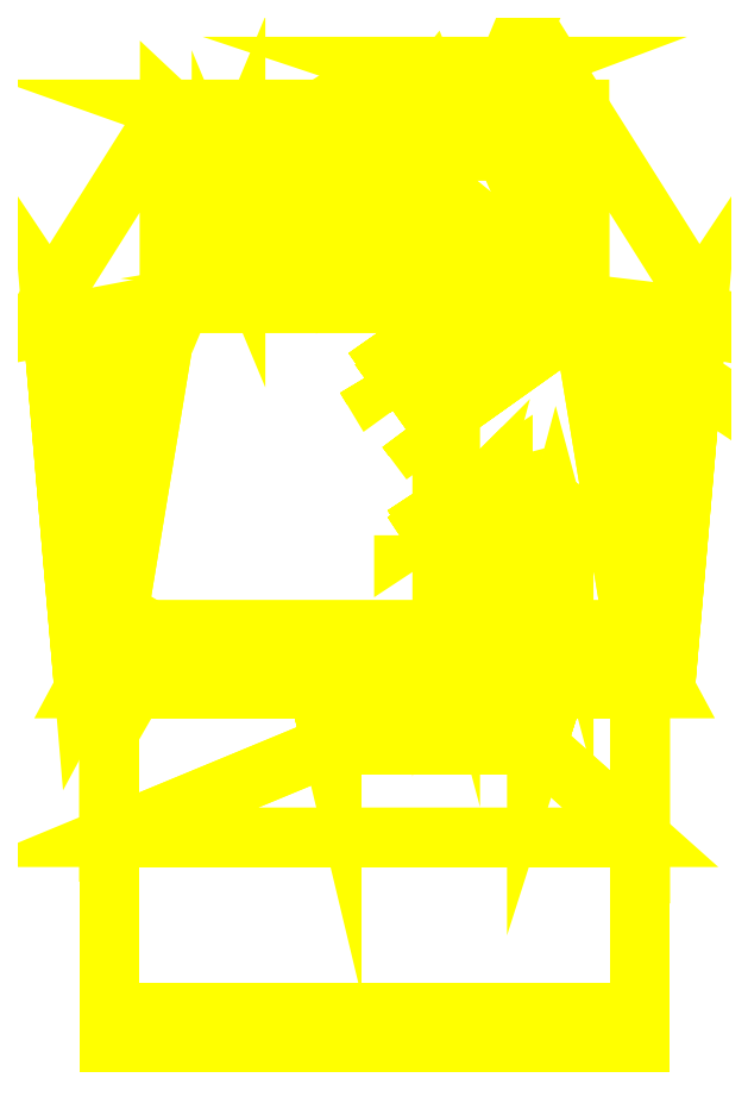
<metadata>
{"format":"dxf","ext":"dxf","renderer":"ezdxf+matplotlib","layout":"modelspace","background":"white","min_lineweight":24,"dpi":150}
</metadata>
<code>
0
SECTION
2
ENTITIES
0
3DFACE
8
TURRET
10
-0.91
20
1.67
30
1.3
11
-1.44
21
0.83
31
1.3
12
-1.22
22
0.5
32
2.32
13
-0.91
23
0.81
33
2.33
0
3DFACE
8
TURRET
10
1.22
20
0.5
30
2.32
11
1.44
21
0.83
31
1.3
12
0.91
22
1.67
32
1.3
13
0.91
23
0.81
33
2.33
0
3DFACE
8
TURRET
10
0.91
20
0.81
30
2.33
11
1.15
21
-0.64
31
2.43
12
1.22
22
0.5
32
2.32
13
0.91
23
0.81
33
2.33
0
3DFACE
8
TURRET
10
-1.15
20
-0.64
30
2.43
11
-1.29
21
-0.9
31
1.97
12
1.29
22
-0.9
32
1.97
13
1.15
23
-0.64
33
2.43
0
3DFACE
8
TURRET
10
1.15
20
-0.64
30
2.43
11
0.91
21
0.81
31
2.33
12
-0.91
22
0.81
32
2.33
13
-1.15
23
-0.64
33
2.43
0
3DFACE
8
TURRET
10
-1.22
20
0.5
30
2.32
11
-1.44
21
0.83
31
1.3
12
-1.29
22
-0.9
32
1.97
13
-1.15
23
-0.64
33
2.43
0
3DFACE
8
TURRET
10
1.29
20
-0.9
30
1.97
11
1.44
21
0.83
31
1.3
12
1.22
22
0.5
32
2.32
13
1.15
23
-0.64
33
2.43
0
3DFACE
8
TURRET
10
1.29
20
-0.9
30
1.3
11
1.44
21
0.83
31
1.3
12
1.29
22
-0.9
32
1.97
13
1.29
23
-0.9
33
1.97
0
3DFACE
8
TURRET
10
-1.29
20
-0.9
30
1.97
11
-1.44
21
0.83
31
1.3
12
-1.29
22
-0.9
32
1.3
13
-1.29
23
-0.9
33
1.97
0
3DFACE
8
TURRET
10
-1.29
20
-0.9
30
1.97
11
-0.25
21
-0.9
31
1.91
12
0.8
22
-0.9
32
1.91
13
1.29
23
-0.9
33
1.97
0
3DFACE
8
TURRET
10
-1.18
20
-0.9
30
1.3
11
-1.18
21
-2.47
31
1.3
12
-1.18
22
-1.56
32
1.8
13
-1.18
23
-0.9
33
1.8
0
3DFACE
8
TURRET
10
1.18
20
-1.56
30
1.8
11
1.18
21
-2.47
31
1.3
12
1.18
22
-0.9
32
1.3
13
1.18
23
-0.9
33
1.8
0
3DFACE
8
TURRET
10
-0.19
20
-1.15
30
1.8
11
-1.18
21
-1.56
31
1.8
12
1.18
22
-1.56
32
1.8
13
0.72
23
-1.15
33
1.8
0
3DFACE
8
TURRET
10
-1.18
20
-1.56
30
1.8
11
-1.18
21
-2.34
31
1.68
12
1.18
22
-2.34
32
1.68
13
1.18
23
-1.56
33
1.8
0
3DFACE
8
TURRET
10
-1.18
20
-2.47
30
1.3
11
-1.18
21
-2.47
31
1.52
12
-1.18
22
-2.34
32
1.68
13
-1.18
23
-1.56
33
1.8
0
3DFACE
8
TURRET
10
1.18
20
-2.34
30
1.68
11
1.18
21
-2.47
31
1.52
12
1.18
22
-2.47
32
1.3
13
1.18
23
-1.56
33
1.8
0
3DFACE
8
TURRET
10
-1.18
20
-2.34
30
1.68
11
-1.18
21
-2.47
31
1.52
12
1.18
22
-2.47
32
1.52
13
1.18
23
-2.34
33
1.68
0
3DFACE
8
TURRET
10
1.18
20
-2.47
30
1.3
11
1.18
21
-2.47
31
1.52
12
-1.18
22
-2.47
32
1.52
13
-1.18
23
-2.47
33
1.3
0
3DFACE
8
TURRET
10
-1.29
20
-0.9
30
1.97
11
-1.29
21
-0.9
31
1.3
12
-1.18
22
-0.9
32
1.3
13
-1.18
23
-0.9
33
1.8
0
3DFACE
8
TURRET
10
1.18
20
-0.9
30
1.8
11
1.18
21
-0.9
31
1.3
12
1.29
22
-0.9
32
1.3
13
1.29
23
-0.9
33
1.97
0
3DFACE
8
TURRET
10
1.03
20
-2.47
30
1.26
11
1.18
21
-2.47
31
1.3
12
-1.18
22
-2.47
32
1.3
13
-1.03
23
-2.47
33
1.26
0
3DFACE
8
TURRET
10
-1.22
20
0.5
30
2.32
11
-1.15
21
-0.64
31
2.43
12
-0.91
22
0.81
32
2.33
13
-1.22
23
0.5
33
2.32
0
3DFACE
8
TURRET
10
0.13
20
-0.22
30
2.401
11
0.13
21
-0.22
31
2.453
12
0.57
22
0.07
32
2.43
13
0.57
23
0.07
33
2.381
0
3DFACE
8
TURRET
10
0.57
20
0.04
30
2.383
11
0.57
21
0.04
31
2.43
12
0.13
22
-0.25
32
2.453
13
0.13
23
-0.25
33
2.403
0
3DFACE
8
TURRET
10
0.13
20
-0.25
30
2.403
11
0.13
21
-0.25
31
2.453
12
0.13
22
-0.22
32
2.453
13
0.13
23
-0.22
33
2.401
0
3DFACE
8
TURRET
10
0.13
20
-0.22
30
2.453
11
0.13
21
-0.25
31
2.453
12
0.57
22
0.04
32
2.43
13
0.57
23
0.07
33
2.43
0
3DFACE
8
TURRET
10
1.01
20
-0.22
30
2.453
11
1.01
21
-0.22
31
2.401
12
0.57
22
0.07
32
2.381
13
0.57
23
0.07
33
2.43
0
3DFACE
8
TURRET
10
0.57
20
0.07
30
2.43
11
0.57
21
0.04
31
2.43
12
1.01
22
-0.25
32
2.453
13
1.01
23
-0.22
33
2.453
0
3DFACE
8
TURRET
10
0.57
20
0.04
30
2.43
11
0.57
21
0.04
31
2.383
12
1.01
22
-0.25
32
2.403
13
1.01
23
-0.25
33
2.453
0
3DFACE
8
TURRET
10
1.01
20
-0.25
30
2.453
11
1.01
21
-0.25
31
2.403
12
1.01
22
-0.22
32
2.401
13
1.01
23
-0.22
33
2.453
0
3DFACE
8
TURRET
10
0.57
20
-0.5586
30
2.444
11
0.435
21
-0.5225
31
2.442
12
0.435
22
-0.5239
32
2.422
13
0.57
23
-0.56
33
2.424
0
3DFACE
8
TURRET
10
0.435
20
-0.5225
30
2.442
11
0.3362
21
-0.4239
31
2.435
12
0.3362
22
-0.4253
32
2.415
13
0.435
23
-0.5239
33
2.422
0
3DFACE
8
TURRET
10
0.3362
20
-0.4239
30
2.435
11
0.3
21
-0.2893
31
2.426
12
0.3
22
-0.2906
32
2.406
13
0.3362
23
-0.4253
33
2.415
0
3DFACE
8
TURRET
10
0.3
20
-0.2893
30
2.426
11
0.3362
21
-0.1546
31
2.417
12
0.3362
22
-0.156
32
2.397
13
0.3
23
-0.2906
33
2.406
0
3DFACE
8
TURRET
10
0.3362
20
-0.1546
30
2.417
11
0.435
21
-0.05599
31
2.41
12
0.435
22
-0.05737
32
2.39
13
0.3362
23
-0.156
33
2.397
0
3DFACE
8
TURRET
10
0.435
20
-0.05599
30
2.41
11
0.57
21
-0.0199
31
2.407
12
0.57
22
-0.02128
32
2.387
13
0.435
23
-0.05737
33
2.39
0
3DFACE
8
TURRET
10
0.57
20
-0.0199
30
2.407
11
0.705
21
-0.05599
31
2.41
12
0.705
22
-0.05737
32
2.39
13
0.57
23
-0.02128
33
2.387
0
3DFACE
8
TURRET
10
0.705
20
-0.05599
30
2.41
11
0.8038
21
-0.1546
31
2.417
12
0.8038
22
-0.156
32
2.397
13
0.705
23
-0.05737
33
2.39
0
3DFACE
8
TURRET
10
0.8038
20
-0.1546
30
2.417
11
0.84
21
-0.2893
31
2.426
12
0.84
22
-0.2906
32
2.406
13
0.8038
23
-0.156
33
2.397
0
3DFACE
8
TURRET
10
0.84
20
-0.2893
30
2.426
11
0.8038
21
-0.4239
31
2.435
12
0.8038
22
-0.4253
32
2.415
13
0.84
23
-0.2906
33
2.406
0
3DFACE
8
TURRET
10
0.8038
20
-0.4239
30
2.435
11
0.705
21
-0.5225
31
2.442
12
0.705
22
-0.5239
32
2.422
13
0.8038
23
-0.4253
33
2.415
0
3DFACE
8
TURRET
10
0.705
20
-0.5225
30
2.442
11
0.57
21
-0.5586
31
2.444
12
0.57
22
-0.56
32
2.424
13
0.705
23
-0.5239
33
2.422
0
3DFACE
8
TURRET
10
0.3362
20
-0.4239
30
2.435
11
0.435
21
-0.05599
31
2.41
12
0.3362
22
-0.1546
32
2.417
13
0.3
23
-0.2893
33
2.426
0
3DFACE
8
TURRET
10
0.435
20
-0.5225
30
2.442
11
0.57
21
-0.0199
31
2.407
12
0.435
22
-0.05599
32
2.41
13
0.3362
23
-0.4239
33
2.435
0
3DFACE
8
TURRET
10
0.57
20
-0.5586
30
2.444
11
0.705
21
-0.05599
31
2.41
12
0.57
22
-0.0199
32
2.407
13
0.435
23
-0.5225
33
2.442
0
3DFACE
8
TURRET
10
0.705
20
-0.5225
30
2.442
11
0.8038
21
-0.1546
31
2.417
12
0.705
22
-0.05599
32
2.41
13
0.57
23
-0.5586
33
2.444
0
3DFACE
8
TURRET
10
0.8038
20
-0.4239
30
2.435
11
0.84
21
-0.2893
31
2.426
12
0.8038
22
-0.1546
32
2.417
13
0.705
23
-0.5225
33
2.442
0
3DFACE
8
TURRET
10
-0.04
20
0.48
30
2.353
11
-0.04
21
0.48
31
2.38
12
0.43
22
0.81
32
2.36
13
0.43
23
0.81
33
2.33
0
3DFACE
8
TURRET
10
0.46
20
0.77
30
2.333
11
0.46
21
0.77
31
2.36
12
-0.01
22
0.43
32
2.38
13
-0.01
23
0.43
33
2.356
0
3DFACE
8
TURRET
10
-0.04
20
0.48
30
2.38
11
-0.01
21
0.43
31
2.38
12
0.46
22
0.77
32
2.36
13
0.43
23
0.81
33
2.36
0
3DFACE
8
TURRET
10
-0.04
20
0.48
30
2.353
11
-0.01
21
0.43
31
2.356
12
-0.01
22
0.43
32
2.38
13
-0.04
23
0.48
33
2.38
0
3DFACE
8
TURRET
10
0.43
20
0.81
30
2.33
11
0.43
21
0.81
31
2.36
12
0.46
22
0.77
32
2.36
13
0.46
23
0.77
33
2.333
0
3DFACE
8
TURRET
10
0.73
20
0.67
30
2.34
11
0.73
21
0.67
31
2.37
12
0.76
22
0.63
32
2.37
13
0.76
23
0.63
33
2.342
0
3DFACE
8
TURRET
10
0.14
20
0.25
30
2.369
11
0.17
21
0.21
31
2.371
12
0.17
22
0.21
32
2.399
13
0.14
23
0.25
33
2.399
0
3DFACE
8
TURRET
10
0.14
20
0.25
30
2.369
11
0.14
21
0.25
31
2.399
12
0.73
22
0.67
32
2.37
13
0.73
23
0.67
33
2.34
0
3DFACE
8
TURRET
10
0.76
20
0.63
30
2.342
11
0.76
21
0.63
31
2.37
12
0.17
22
0.21
32
2.399
13
0.17
23
0.21
33
2.371
0
3DFACE
8
TURRET
10
0.14
20
0.25
30
2.399
11
0.17
21
0.21
31
2.399
12
0.76
22
0.63
32
2.37
13
0.73
23
0.67
33
2.37
0
3DFACE
8
TURRET
10
0.05
20
1.86
30
1.283
11
0.05
21
1.67
31
1.3
12
0.14
22
1.486
32
1.52
13
0.14
23
1.83
33
1.52
0
3DFACE
8
TURRET
10
0.58
20
1.486
30
1.52
11
0.66
21
1.67
31
1.3
12
0.66
22
1.86
32
1.283
13
0.58
23
1.83
33
1.52
0
3DFACE
8
TURRET
10
0.14
20
1.83
30
1.52
11
0.25
21
1.76
31
1.52
12
0.49
22
1.76
32
1.52
13
0.58
23
1.83
33
1.52
0
3DFACE
8
TURRET
10
0.58
20
1.83
30
1.52
11
0.66
21
1.86
31
1.283
12
0.05
22
1.86
32
1.283
13
0.14
23
1.83
33
1.52
0
3DFACE
8
TURRET
10
-0.617
20
1.395
30
1.63
11
-0.91
21
1.67
31
1.3
12
-0.91
22
0.81
32
2.33
13
-0.68
23
1.244
33
1.81
0
3DFACE
8
TURRET
10
0.91
20
0.81
30
2.33
11
0.91
21
1.67
31
1.3
12
0.66
22
1.67
32
1.3
13
0.58
23
1.486
33
1.52
0
3DFACE
8
TURRET
10
0.46
20
1.6
30
1.59
11
0.53
21
1.6
31
1.52
12
0.53
22
1.71
32
1.52
13
0.46
23
1.71
33
1.59
0
3DFACE
8
TURRET
10
0.46
20
1.71
30
1.59
11
0.49
21
1.76
31
1.52
12
0.25
22
1.76
32
1.52
13
0.27
23
1.71
33
1.59
0
3DFACE
8
TURRET
10
0.21
20
1.71
30
1.52
11
0.21
21
1.6
31
1.52
12
0.27
22
1.6
32
1.59
13
0.27
23
1.71
33
1.59
0
3DFACE
8
TURRET
10
0.27
20
1.71
30
1.59
11
0.27
21
1.6
31
1.59
12
0.46
22
1.6
32
1.59
13
0.46
23
1.71
33
1.59
0
3DFACE
8
TURRET
10
0.27
20
1.6
30
1.59
11
0.27
21
1.54
31
1.52
12
0.46
22
1.54
32
1.52
13
0.46
23
1.6
33
1.59
0
3DFACE
8
TURRET
10
0.27
20
1.71
30
1.59
11
0.25
21
1.76
31
1.52
12
0.21
22
1.71
32
1.52
13
0.27
23
1.71
33
1.59
0
3DFACE
8
TURRET
10
0.27
20
1.54
30
1.52
11
0.27
21
1.6
31
1.59
12
0.21
22
1.6
32
1.52
13
0.27
23
1.54
33
1.52
0
3DFACE
8
TURRET
10
0.53
20
1.71
30
1.52
11
0.49
21
1.76
31
1.52
12
0.46
22
1.71
32
1.59
13
0.53
23
1.71
33
1.52
0
3DFACE
8
TURRET
10
0.46
20
1.54
30
1.52
11
0.53
21
1.6
31
1.52
12
0.46
22
1.6
32
1.59
13
0.46
23
1.54
33
1.52
0
3DFACE
8
TURRET
10
0.14
20
1.83
30
1.52
11
0.14
21
1.83
31
1.52
12
0.21
22
1.71
32
1.52
13
0.25
23
1.76
33
1.52
0
3DFACE
8
TURRET
10
0.14
20
1.83
30
1.52
11
0.14
21
1.486
31
1.52
12
0.21
22
1.6
32
1.52
13
0.21
23
1.71
33
1.52
0
3DFACE
8
TURRET
10
0.21
20
1.6
30
1.52
11
0.21
21
1.6
31
1.52
12
0.14
22
1.486
32
1.52
13
0.27
23
1.54
33
1.52
0
3DFACE
8
TURRET
10
0.27
20
1.54
30
1.52
11
0.14
21
1.486
31
1.52
12
0.58
22
1.486
32
1.52
13
0.46
23
1.54
33
1.52
0
3DFACE
8
TURRET
10
0.53
20
1.6
30
1.52
11
0.53
21
1.6
31
1.52
12
0.46
22
1.54
32
1.52
13
0.58
23
1.486
33
1.52
0
3DFACE
8
TURRET
10
0.53
20
1.6
30
1.52
11
0.58
21
1.486
31
1.52
12
0.58
22
1.83
32
1.52
13
0.53
23
1.71
33
1.52
0
3DFACE
8
TURRET
10
0.49
20
1.76
30
1.52
11
0.49
21
1.76
31
1.52
12
0.53
22
1.71
32
1.52
13
0.58
23
1.83
33
1.52
0
3DFACE
8
TURRET
10
-0.91
20
1.67
30
1.3
11
-0.91
21
1.67
31
1.3
12
-0.617
22
1.395
32
1.63
13
-0.445
23
1.505
33
1.498
0
3DFACE
8
TURRET
10
0.05
20
1.67
30
1.3
11
-0.91
21
1.67
31
1.3
12
-0.445
22
1.505
32
1.498
13
-0.21
23
1.545
33
1.449
0
3DFACE
8
TURRET
10
0.05
20
1.67
30
1.3
11
-0.21
21
1.545
31
1.449
12
0.025
22
1.505
32
1.498
13
0.025
23
1.505
33
1.498
0
3DFACE
8
TURRET
10
0.05
20
1.67
30
1.3
11
0.025
21
1.505
31
1.498
12
0.14
22
1.486
32
1.52
13
0.14
23
1.486
33
1.52
0
3DFACE
8
TURRET
10
0.14
20
1.486
30
1.52
11
0.025
21
1.505
31
1.498
12
0.197
22
1.395
32
1.63
13
0.197
23
1.395
33
1.63
0
3DFACE
8
TURRET
10
0.14
20
1.486
30
1.52
11
0.197
21
1.395
31
1.63
12
0.91
22
0.81
32
2.33
13
0.58
23
1.486
33
1.52
0
3DFACE
8
TURRET
10
0.197
20
1.395
30
1.63
11
0.26
21
1.244
31
1.81
12
0.91
22
0.81
32
2.33
13
0.91
23
0.81
33
2.33
0
3DFACE
8
TURRET
10
0.26
20
1.244
30
1.81
11
0.197
21
1.094
31
1.99
12
0.91
22
0.81
32
2.33
13
0.91
23
0.81
33
2.33
0
3DFACE
8
TURRET
10
0.197
20
1.094
30
1.99
11
0.025
21
0.9833
31
2.122
12
0.91
22
0.81
32
2.33
13
0.91
23
0.81
33
2.33
0
3DFACE
8
TURRET
10
0.025
20
0.9833
30
2.122
11
-0.21
21
0.9429
31
2.171
12
0.91
22
0.81
32
2.33
13
0.91
23
0.81
33
2.33
0
3DFACE
8
TURRET
10
-0.21
20
0.9429
30
2.171
11
-0.91
21
0.81
31
2.33
12
0.91
22
0.81
32
2.33
13
0.91
23
0.81
33
2.33
0
3DFACE
8
TURRET
10
-0.445
20
0.9833
30
2.122
11
-0.91
21
0.81
31
2.33
12
-0.21
22
0.9429
32
2.171
13
-0.21
23
0.9429
33
2.171
0
3DFACE
8
TURRET
10
-0.617
20
1.094
30
1.99
11
-0.91
21
0.81
31
2.33
12
-0.445
22
0.9833
32
2.122
13
-0.445
23
0.9833
33
2.122
0
3DFACE
8
TURRET
10
-0.68
20
1.244
30
1.81
11
-0.91
21
0.81
31
2.33
12
-0.617
22
1.094
32
1.99
13
-0.617
23
1.094
33
1.99
0
3DFACE
8
TURRET
10
0.26
20
1.275
30
1.836
11
0.197
21
1.124
31
2.016
12
0.197
22
1.094
32
1.99
13
0.26
23
1.244
33
1.81
0
3DFACE
8
TURRET
10
0.197
20
1.124
30
2.016
11
0.025
21
1.014
31
2.148
12
0.025
22
0.9833
32
2.122
13
0.197
23
1.094
33
1.99
0
3DFACE
8
TURRET
10
0.025
20
1.014
30
2.148
11
-0.21
21
0.9736
31
2.196
12
-0.21
22
0.9429
32
2.171
13
0.025
23
0.9833
33
2.122
0
3DFACE
8
TURRET
10
-0.21
20
0.9736
30
2.196
11
-0.445
21
1.014
31
2.148
12
-0.445
22
0.9833
32
2.122
13
-0.21
23
0.9429
33
2.171
0
3DFACE
8
TURRET
10
-0.445
20
1.014
30
2.148
11
-0.617
21
1.124
31
2.016
12
-0.617
22
1.094
32
1.99
13
-0.445
23
0.9833
33
2.122
0
3DFACE
8
TURRET
10
-0.617
20
1.124
30
2.016
11
-0.68
21
1.275
31
1.836
12
-0.68
22
1.244
32
1.81
13
-0.617
23
1.094
33
1.99
0
3DFACE
8
TURRET
10
-0.68
20
1.275
30
1.836
11
-0.617
21
1.425
31
1.655
12
-0.617
22
1.395
32
1.63
13
-0.68
23
1.244
33
1.81
0
3DFACE
8
TURRET
10
-0.617
20
1.425
30
1.655
11
-0.445
21
1.536
31
1.523
12
-0.445
22
1.505
32
1.498
13
-0.617
23
1.395
33
1.63
0
3DFACE
8
TURRET
10
-0.445
20
1.536
30
1.523
11
-0.21
21
1.576
31
1.475
12
-0.21
22
1.545
32
1.449
13
-0.445
23
1.505
33
1.498
0
3DFACE
8
TURRET
10
-0.21
20
1.576
30
1.475
11
0.025
21
1.536
31
1.523
12
0.025
22
1.505
32
1.498
13
-0.21
23
1.545
33
1.449
0
3DFACE
8
TURRET
10
0.025
20
1.536
30
1.523
11
0.197
21
1.425
31
1.655
12
0.197
22
1.395
32
1.63
13
0.025
23
1.505
33
1.498
0
3DFACE
8
TURRET
10
0.197
20
1.425
30
1.655
11
0.26
21
1.275
31
1.836
12
0.26
22
1.244
32
1.81
13
0.197
23
1.395
33
1.63
0
3DFACE
8
TURRET
10
-0.617
20
1.124
30
2.016
11
-0.445
21
1.536
31
1.523
12
-0.617
22
1.425
32
1.655
13
-0.68
23
1.275
33
1.836
0
3DFACE
8
TURRET
10
-0.445
20
1.014
30
2.148
11
-0.21
21
1.576
31
1.475
12
-0.445
22
1.536
32
1.523
13
-0.617
23
1.124
33
2.016
0
3DFACE
8
TURRET
10
-0.21
20
0.9736
30
2.196
11
0.025
21
1.536
31
1.523
12
-0.21
22
1.576
32
1.475
13
-0.445
23
1.014
33
2.148
0
3DFACE
8
TURRET
10
0.025
20
1.014
30
2.148
11
0.197
21
1.425
31
1.655
12
0.025
22
1.536
32
1.523
13
-0.21
23
0.9736
33
2.196
0
3DFACE
8
TURRET
10
0.197
20
1.124
30
2.016
11
0.26
21
1.275
31
1.836
12
0.197
22
1.425
32
1.655
13
0.025
23
1.014
33
2.148
0
3DFACE
8
TURRET
10
-0.93
20
-0.68
30
2.44
11
-0.945
21
-0.6713
31
2.44
12
-0.9425
22
-0.6757
32
2.94
13
-0.935
23
-0.68
33
2.94
0
3DFACE
8
TURRET
10
-0.945
20
-0.6713
30
2.44
11
-0.945
21
-0.6887
31
2.44
12
-0.9425
22
-0.6843
32
2.94
13
-0.9425
23
-0.6757
33
2.94
0
3DFACE
8
TURRET
10
-0.945
20
-0.6887
30
2.44
11
-0.93
21
-0.68
31
2.44
12
-0.935
22
-0.68
32
2.94
13
-0.9425
23
-0.6843
33
2.94
0
3DFACE
8
TURRET
10
-0.91
20
-0.68
30
2.35
11
-0.925
21
-0.654
31
2.4
12
-0.925
22
-0.654
32
2.44
13
-0.91
23
-0.68
33
2.44
0
3DFACE
8
TURRET
10
-0.925
20
-0.654
30
2.4
11
-0.955
21
-0.654
31
2.4
12
-0.955
22
-0.654
32
2.44
13
-0.925
23
-0.654
33
2.44
0
3DFACE
8
TURRET
10
-0.955
20
-0.654
30
2.4
11
-0.97
21
-0.68
31
2.35
12
-0.97
22
-0.68
32
2.44
13
-0.955
23
-0.654
33
2.44
0
3DFACE
8
TURRET
10
-0.97
20
-0.68
30
2.35
11
-0.955
21
-0.706
31
2.31
12
-0.955
22
-0.706
32
2.44
13
-0.97
23
-0.68
33
2.44
0
3DFACE
8
TURRET
10
-0.955
20
-0.706
30
2.31
11
-0.925
21
-0.706
31
2.31
12
-0.925
22
-0.706
32
2.44
13
-0.955
23
-0.706
33
2.44
0
3DFACE
8
TURRET
10
-0.925
20
-0.706
30
2.31
11
-0.91
21
-0.68
31
2.35
12
-0.91
22
-0.68
32
2.44
13
-0.925
23
-0.706
33
2.44
0
3DFACE
8
TURRET
10
-0.925
20
-0.654
30
2.44
11
-0.955
21
-0.654
31
2.44
12
-0.97
22
-0.68
32
2.44
13
-0.91
23
-0.68
33
2.44
0
3DFACE
8
TURRET
10
-0.91
20
-0.68
30
2.44
11
-0.97
21
-0.68
31
2.44
12
-0.955
22
-0.706
32
2.44
13
-0.925
23
-0.706
33
2.44
0
3DFACE
8
TURRET
10
-0.935
20
-0.68
30
2.94
11
-0.9425
21
-0.6757
31
2.94
12
-0.9425
22
-0.6843
32
2.94
13
-0.935
23
-0.68
33
2.94
0
3DFACE
8
TURRET
10
-0.25
20
-0.9
30
1.8
11
-0.19
21
-1.15
31
1.8
12
-0.19
22
-1.15
32
1.89
13
-0.25
23
-0.9
33
1.91
0
3DFACE
8
TURRET
10
0.72
20
-1.15
30
1.89
11
0.72
21
-1.15
31
1.8
12
0.8
22
-0.9
32
1.8
13
0.8
23
-0.9
33
1.91
0
3DFACE
8
TURRET
10
-0.19
20
-1.15
30
1.89
11
-0.19
21
-1.15
31
1.8
12
0.72
22
-1.15
32
1.8
13
0.72
23
-1.15
33
1.89
0
3DFACE
8
TURRET
10
0.72
20
-1.13
30
1.91
11
0.72
21
-1.15
31
1.89
12
0.8
22
-0.9
32
1.91
13
0.8
23
-0.9
33
1.91
0
3DFACE
8
TURRET
10
-0.19
20
-1.13
30
1.91
11
-0.19
21
-1.15
31
1.89
12
0.72
22
-1.15
32
1.89
13
0.72
23
-1.13
33
1.91
0
3DFACE
8
TURRET
10
-0.25
20
-0.9
30
1.91
11
-0.19
21
-1.15
31
1.89
12
-0.19
22
-1.13
32
1.91
13
-0.25
23
-0.9
33
1.91
0
3DFACE
8
TURRET
10
-0.25
20
-0.9
30
1.91
11
-0.19
21
-1.13
31
1.91
12
0.72
22
-1.13
32
1.91
13
0.8
23
-0.9
33
1.91
0
3DFACE
8
TURRET
10
-1.18
20
-0.9
30
1.8
11
-1.18
21
-1.56
31
1.8
12
-0.19
22
-1.15
32
1.8
13
-0.25
23
-0.9
33
1.8
0
3DFACE
8
TURRET
10
0.8
20
-0.9
30
1.8
11
0.72
21
-1.15
31
1.8
12
1.18
22
-1.56
32
1.8
13
1.18
23
-0.9
33
1.8
0
3DFACE
8
TURRET
10
-1.18
20
-0.9
30
1.8
11
-0.25
21
-0.9
31
1.8
12
-0.25
22
-0.9
32
1.91
13
-1.29
23
-0.9
33
1.97
0
3DFACE
8
TURRET
10
0.8
20
-0.9
30
1.8
11
1.18
21
-0.9
31
1.8
12
1.29
22
-0.9
32
1.97
13
0.8
23
-0.9
33
1.91
0
VIEWPORT
8
0
10
144.7
20
101.2
30
0
40
391.1
41
222.2
68
     2
69
     1
0
VIEWPORT
8
0
10
139.2
20
100.8
30
0
40
222.8
41
161.3
68
     1
69
     2
0
ENDSEC
0
EOF

</code>
